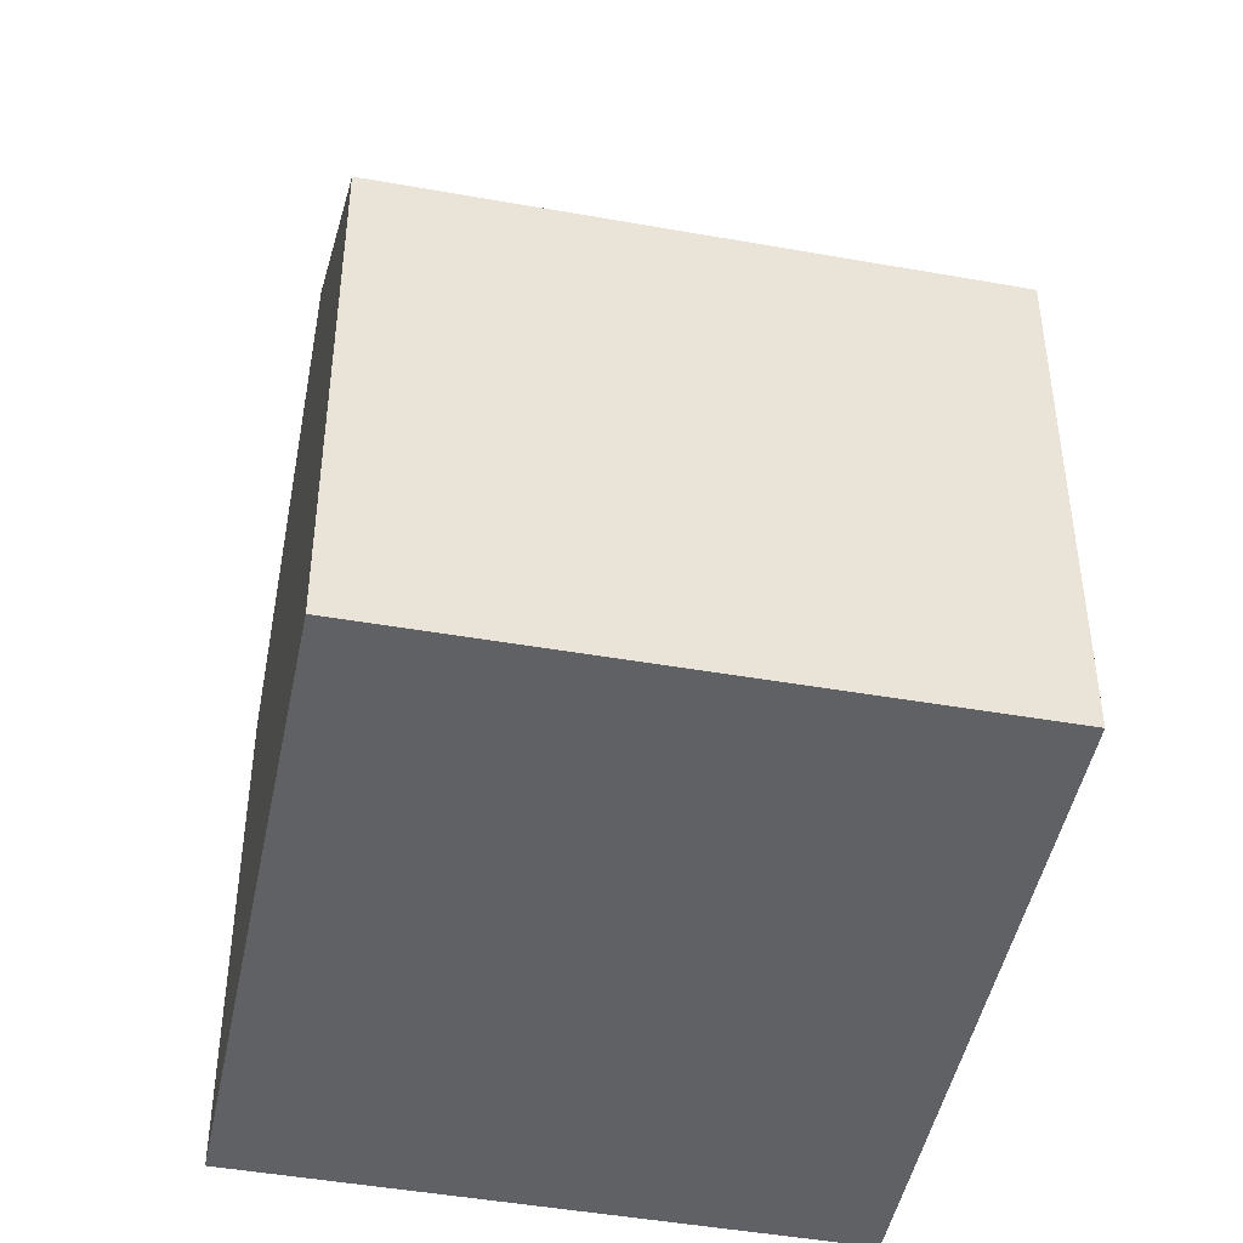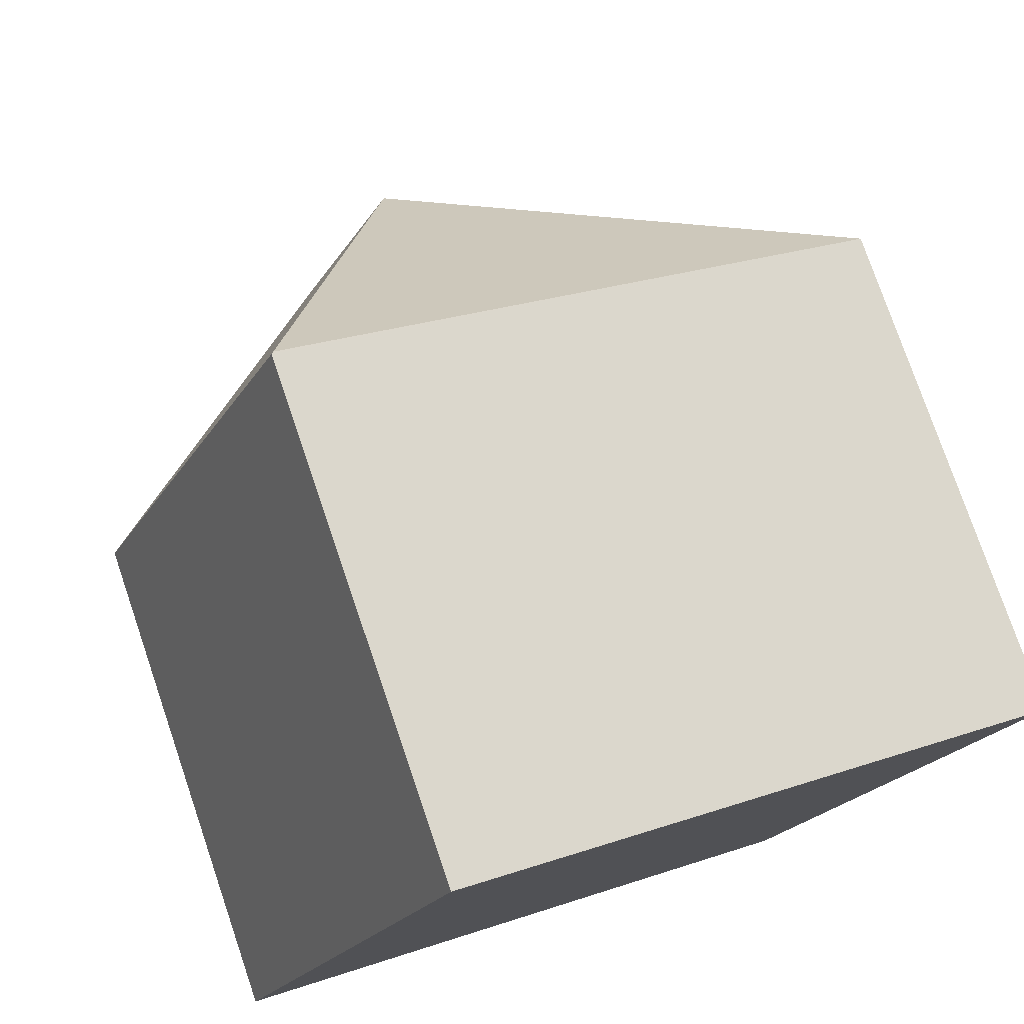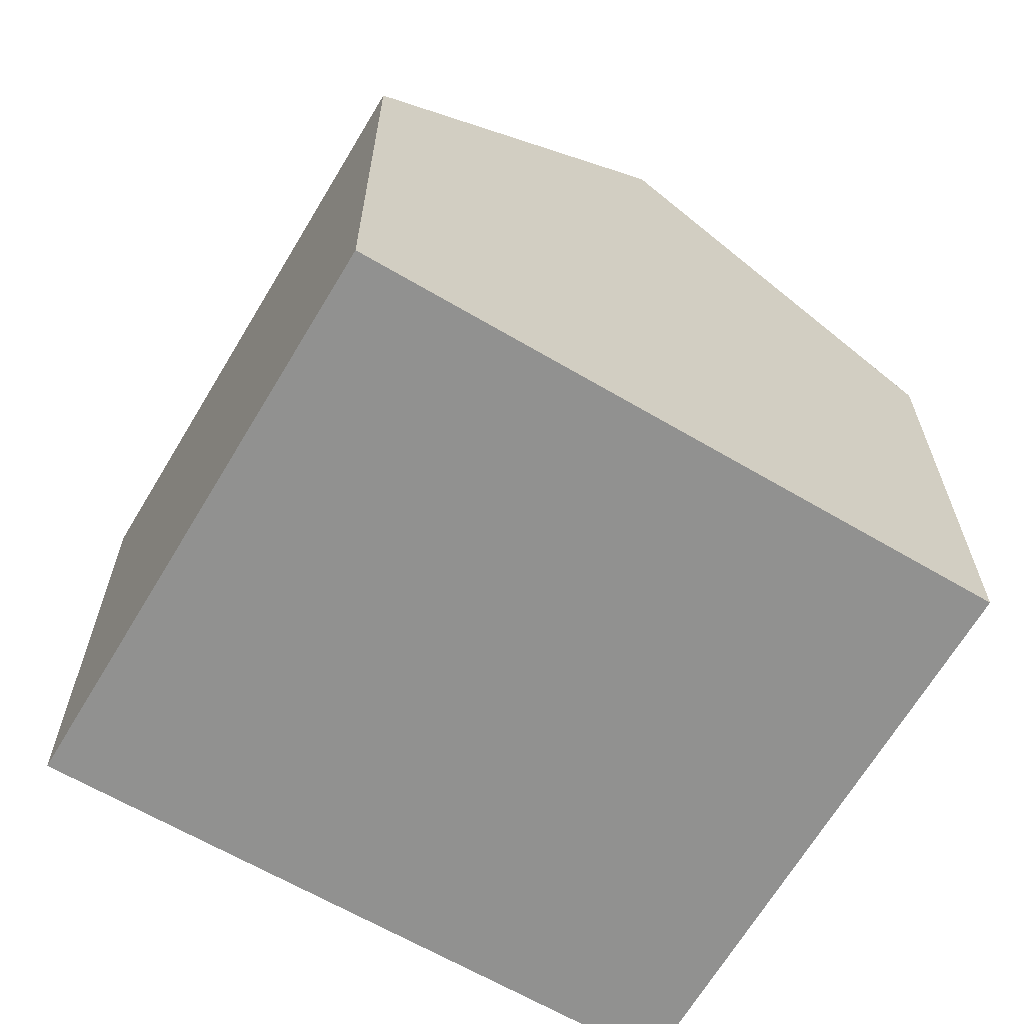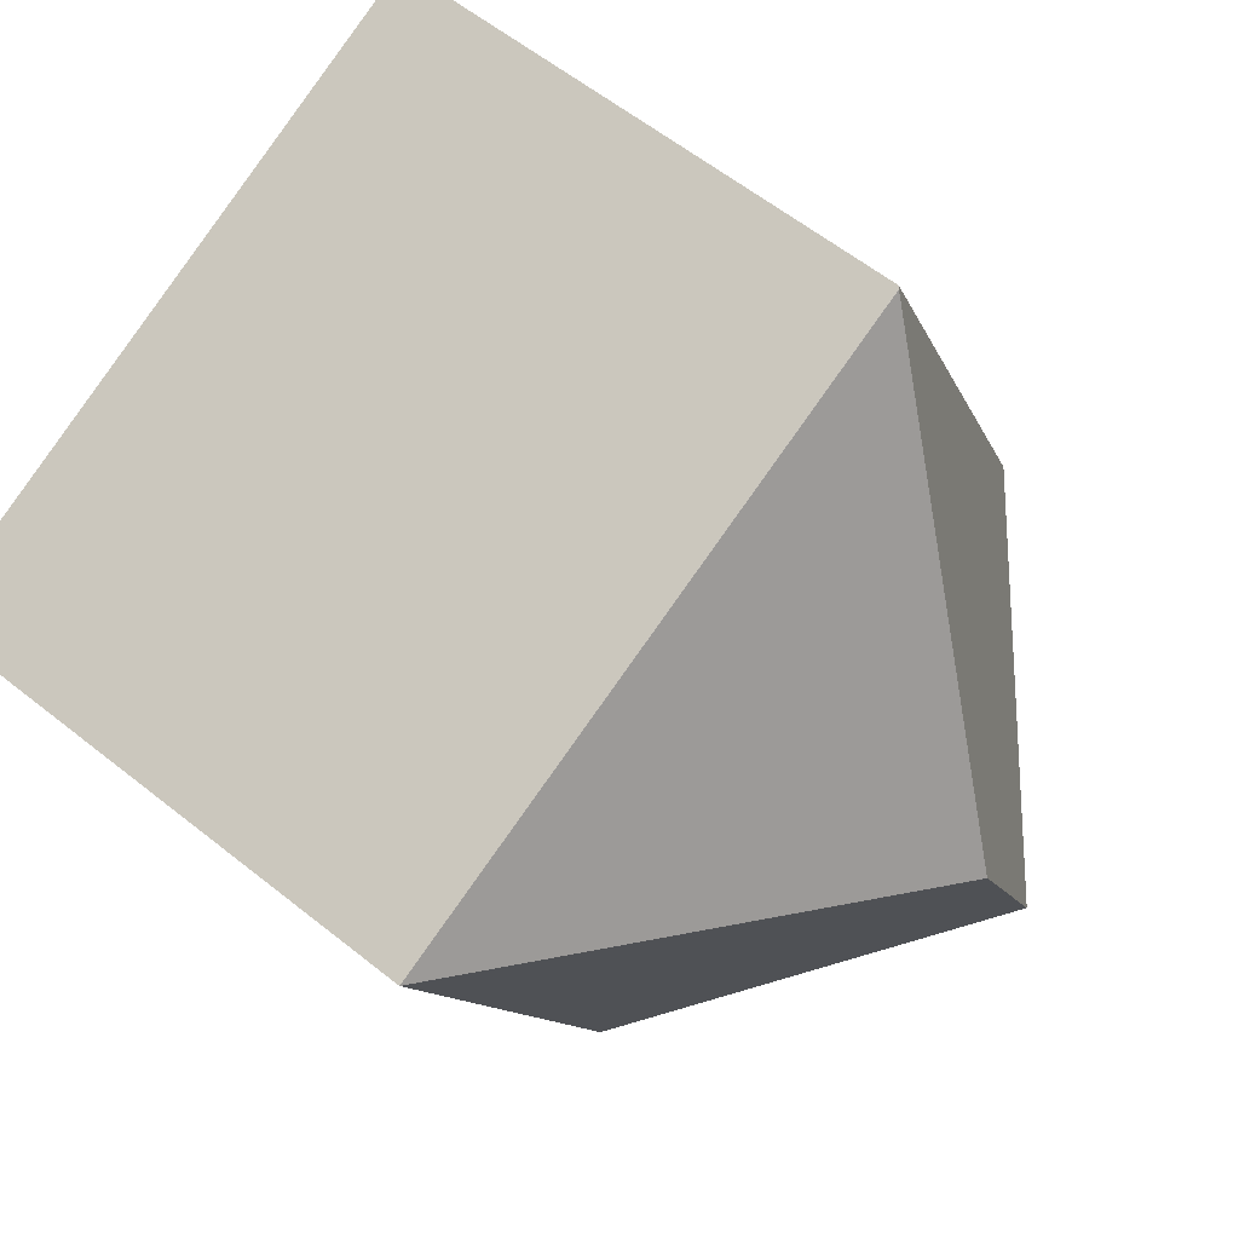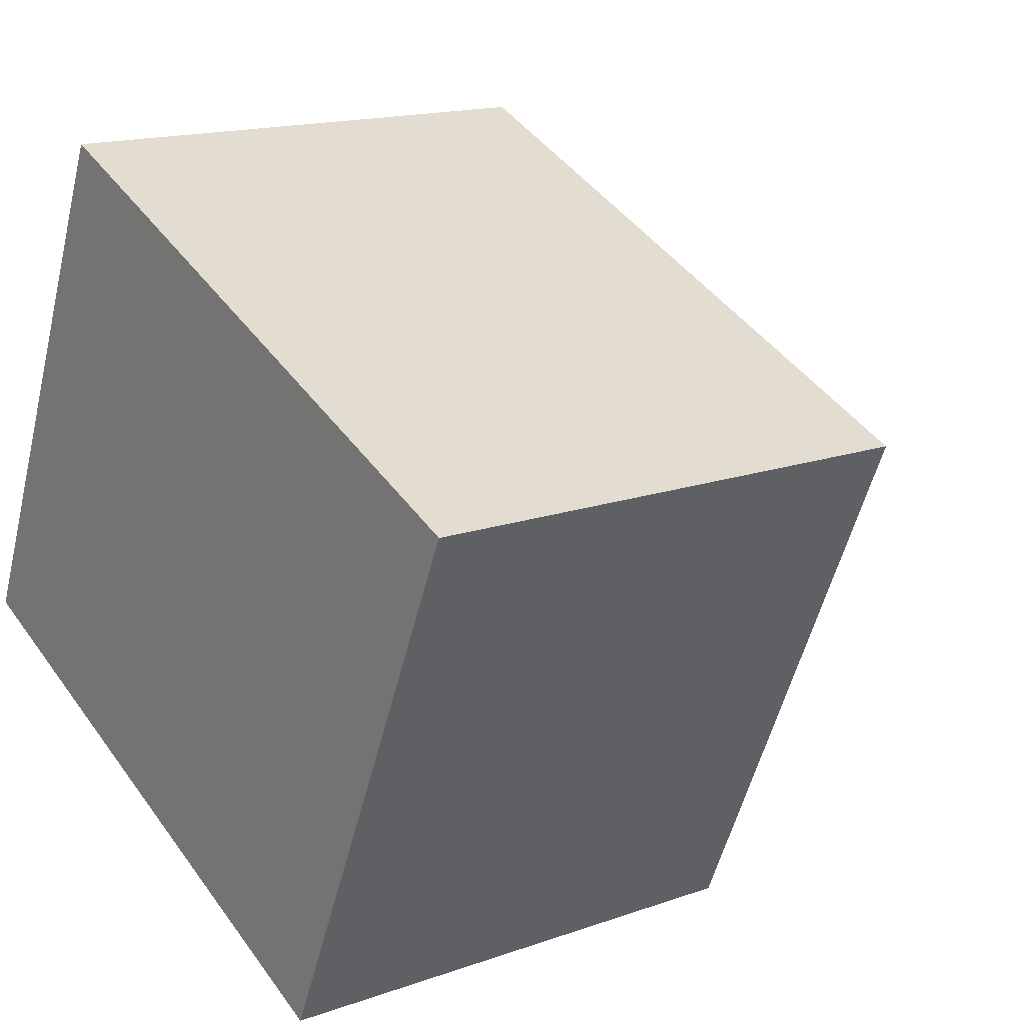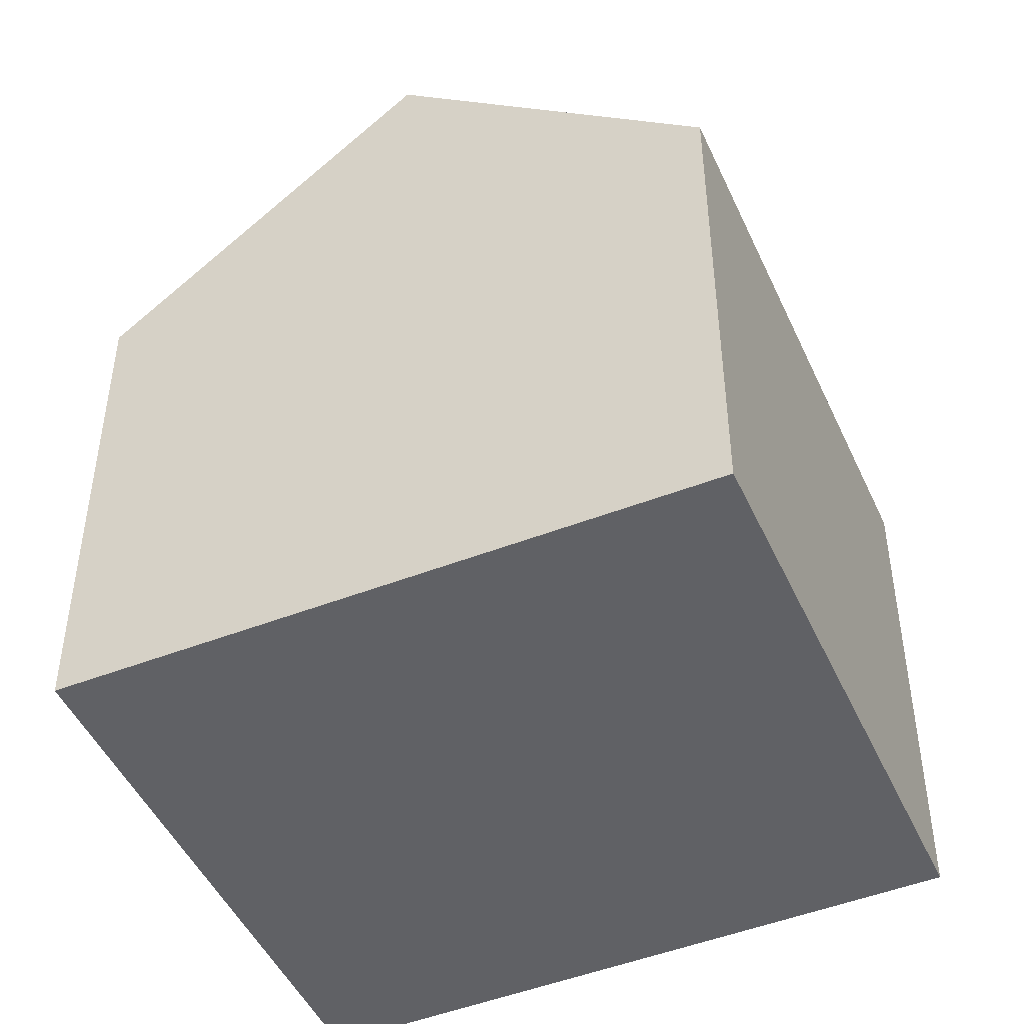
<metadata>
{"format":"obj","ext":"obj","renderer":"f3d","projection":"perspective","resolution":1024,"background":"white","views":[{"elev":-45.9,"azim":-77.8,"up":"+Y"},{"elev":77.2,"azim":-18.9,"up":"+Z"},{"elev":-66.0,"azim":173.1,"up":"+Y"},{"elev":59.9,"azim":129.3,"up":"+Z"},{"elev":15.8,"azim":53.4,"up":"+Z"},{"elev":-47.4,"azim":-132.6,"up":"+Y"}]}
</metadata>
<code>
v  3.827 8.379 8.665
v  0 8.389 5.137e-16
v  3.79 8.347 8.681
v  6.595 12.64 1.638
v  4.916 12.64 -2.151
v  13.72 8.379 4.447
v  9.843 8.379 -4.308
v  9.406 8.757 -4.116
v  3.79 -5.316e-16 8.681
v  13.72 -2.723e-16 4.447
v  3.827 -5.306e-16 8.665
v  9.843 2.638e-16 -4.308
v  0 0 0
v  4.916 1.317e-16 -2.151
v  9.406 2.52e-16 -4.116
g defaultobject
f 1 2 3
f 2 1 4
f 2 4 5
f 4 1 6
f 7 4 6
f 4 7 8
f 4 8 5
f 3 6 1
f 6 3 9
f 6 9 10
f 10 9 11
f 10 7 6
f 7 10 12
f 8 2 5
f 2 8 7
f 2 7 12
f 2 12 13
f 13 12 14
f 14 12 15
f 13 3 2
f 3 13 9
f 11 12 10
f 12 11 15
f 15 11 14
f 14 11 13
f 13 11 9

</code>
